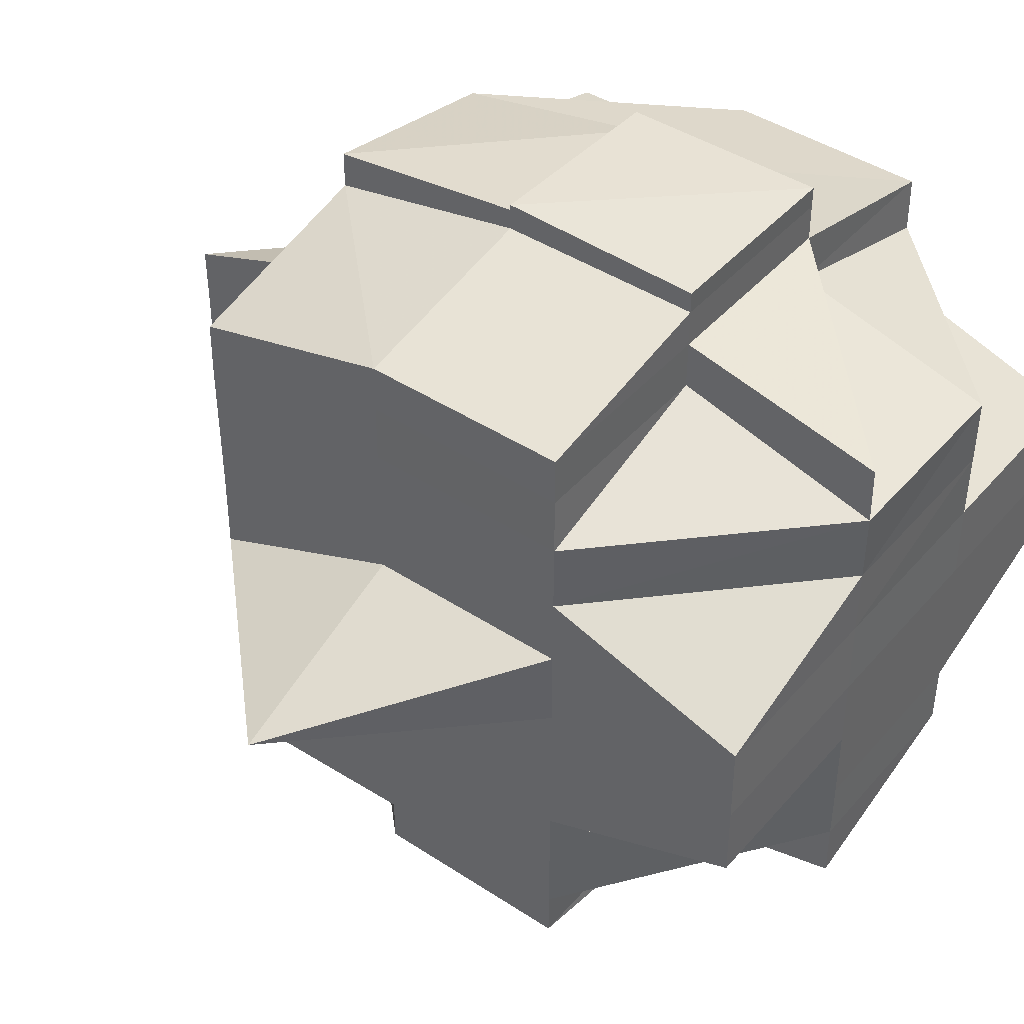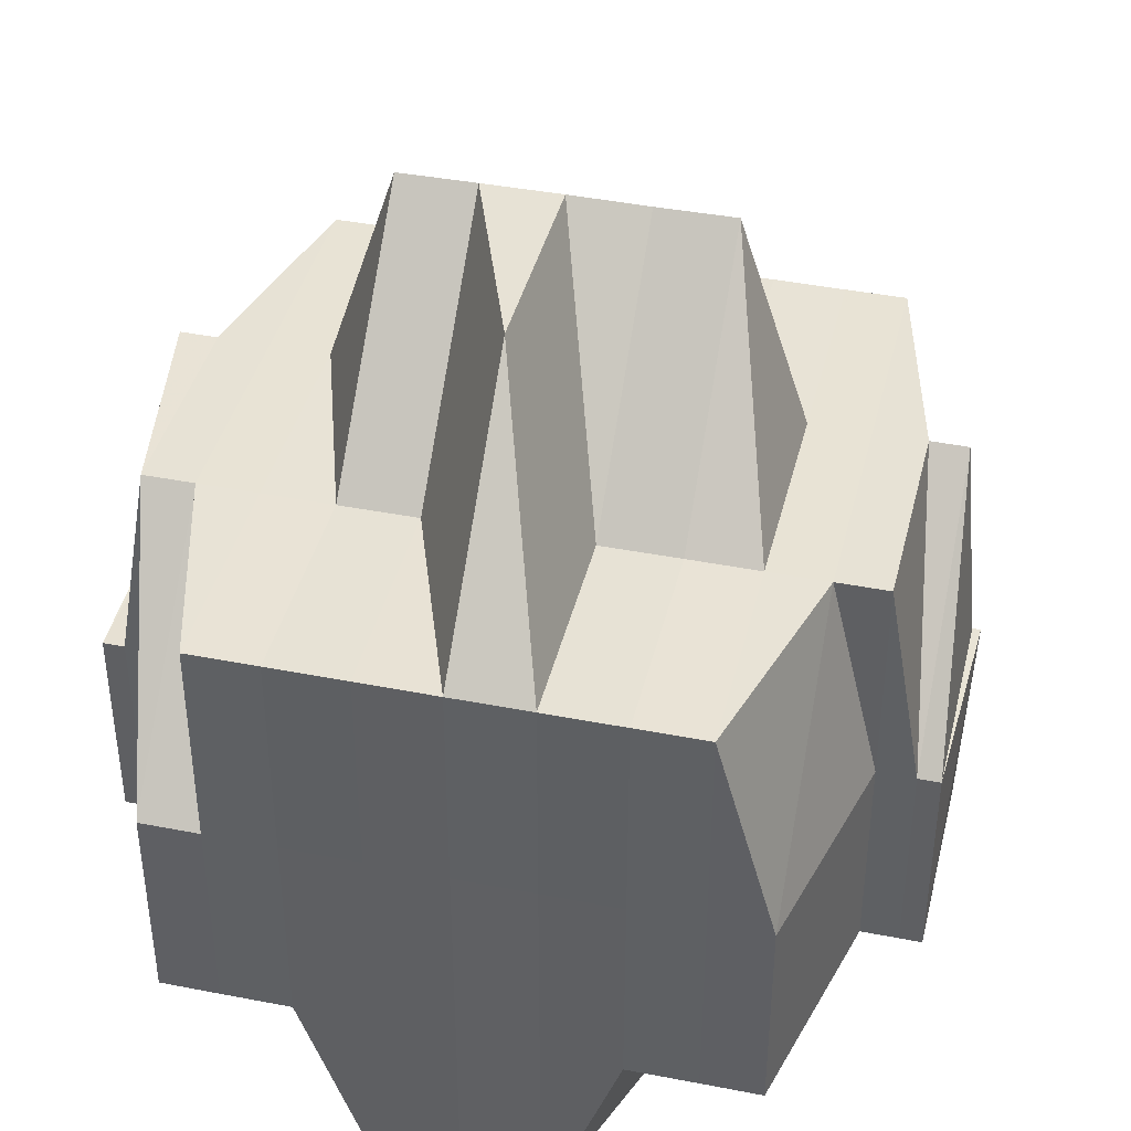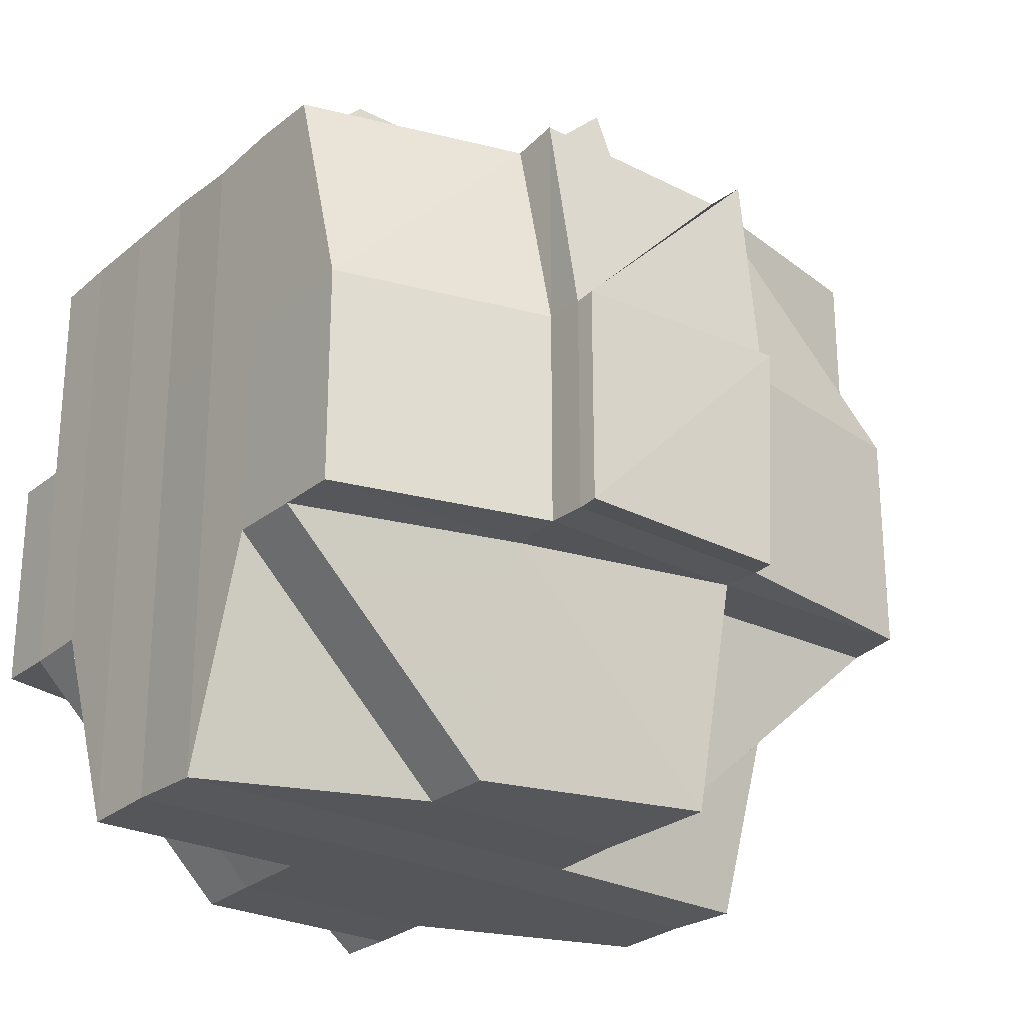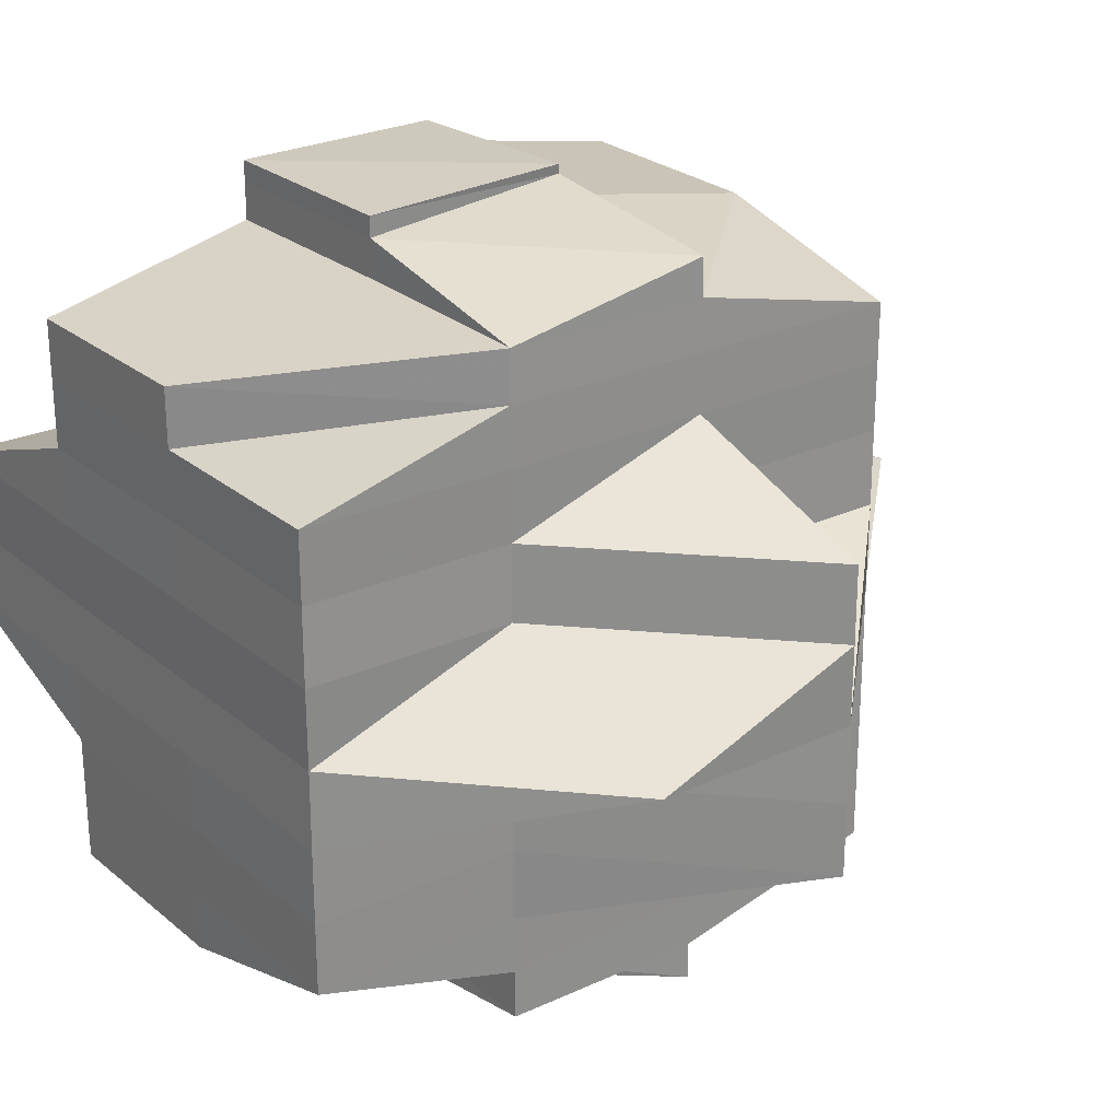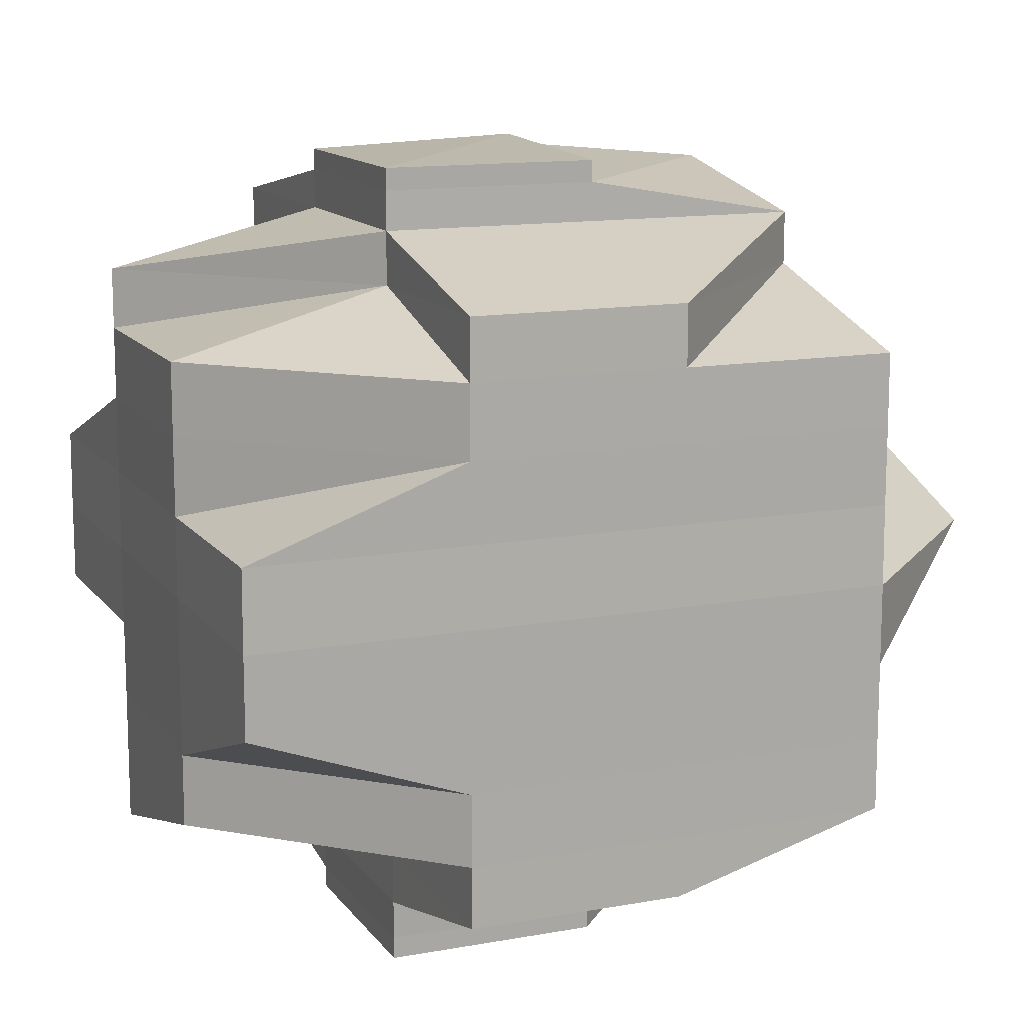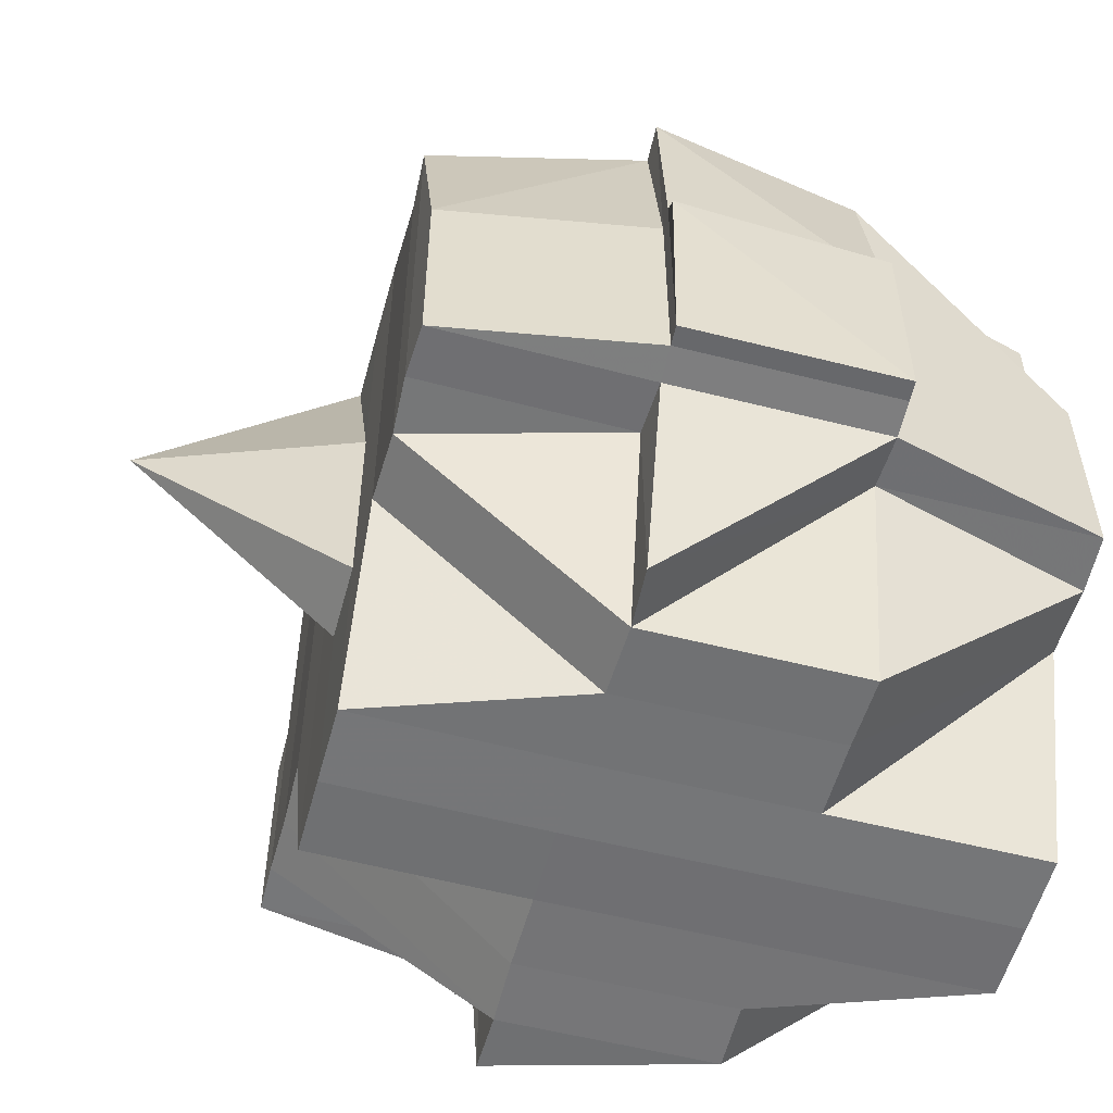
<metadata>
{"format":"obj","ext":"obj","renderer":"f3d","projection":"perspective","resolution":1024,"background":"white","views":[{"elev":42.5,"azim":-52.9,"up":"+Z"},{"elev":40.8,"azim":103.5,"up":"+Y"},{"elev":-26.4,"azim":142.2,"up":"+Y"},{"elev":25.2,"azim":143.2,"up":"+Z"},{"elev":13.0,"azim":67.6,"up":"+Z"},{"elev":-56.0,"azim":-15.1,"up":"+Y"}]}
</metadata>
<code>
o 1454
v 2250 1873 10.69
v 2250 1873 10.69
v 2250 1873 10.69
v 2250 1873 10.69
v 2250 1873 10.69
v 2250 1873 10.69
v 2250 1873 10.69
v 2250 1873 10.69
v 2250 1873 10.69
v 2250 1873 10.69
v 2250 1873 10.69
v 2250 1873 10.69
v 2250 1873 10.69
v 2250 1873 10.69
v 2250 1873 10.69
v 2250 1873 10.69
v 2250 1873 10.69
v 2250 1873 10.69
v 2250 1873 10.69
v 2250 1873 10.69
v 2250 1873 10.69
v 2250 1873 10.69
v 2250 1873 10.69
v 2250 1873 10.69
v 2250 1873 10.69
v 2250 1873 10.69
v 2250 1873 10.69
v 2250 1873 10.69
v 2250 1873 10.69
v 2250 1873 10.69
v 2250 1873 10.69
v 2250 1873 10.69
v 2250 1873 10.69
v 2250 1873 10.69
v 2250 1873 10.68
v 2250 1873 10.69
v 2250 1873 10.69
v 2250 1873 10.69
v 2250 1873 10.68
v 2250 1873 10.68
v 2250 1873 10.68
v 2250 1873 10.68
v 2250 1873 10.68
v 2250 1873 10.68
v 2250 1873 10.69
v 2250 1873 10.68
v 2250 1873 10.68
v 2250 1873 10.68
v 2250 1873 10.68
v 2250 1873 10.68
v 2250 1873 10.68
v 2250 1873 10.67
v 2250 1873 10.68
v 2250 1873 10.68
v 2250 1873 10.68
v 2250 1873 10.67
v 2250 1873 10.68
v 2250 1873 10.68
v 2250 1873 10.67
v 2250 1873 10.67
v 2250 1873 10.68
v 2250 1873 10.68
v 2250 1873 10.68
v 2250 1873 10.68
v 2250 1873 10.69
v 2250 1873 10.68
v 2250 1873 10.68
v 2250 1873 10.69
v 2250 1873 10.68
v 2250 1873 10.68
v 2250 1873 10.68
v 2250 1873 10.68
v 2250 1873 10.69
v 2250 1873 10.68
v 2250 1873 10.69
v 2250 1873 10.68
v 2250 1873 10.68
v 2250 1873 10.68
v 2250 1873 10.68
v 2250 1873 10.68
v 2250 1873 10.68
v 2250 1873 10.68
v 2250 1873 10.67
v 2250 1873 10.67
v 2250 1873 10.68
v 2250 1873 10.67
v 2250 1873 10.67
v 2250 1873 10.67
v 2250 1873 10.67
v 2250 1873 10.68
v 2250 1873 10.68
v 2250 1873 10.68
v 2250 1873 10.68
v 2250 1873 10.68
v 2250 1873 10.67
v 2250 1873 10.68
v 2250 1873 10.68
v 2250 1873 10.68
v 2250 1873 10.68
v 2250 1873 10.67
v 2250 1873 10.67
v 2250 1873 10.68
v 2250 1873 10.67
v 2250 1873 10.67
v 2250 1873 10.67
v 2250 1873 10.67
v 2250 1873 10.67
v 2250 1873 10.67
v 2250 1873 10.67
v 2250 1873 10.67
v 2250 1873 10.67
v 2250 1873 10.67
v 2250 1873 10.66
v 2250 1873 10.67
v 2250 1873 10.66
v 2250 1873 10.66
v 2250 1873 10.67
v 2250 1873 10.66
v 2250 1873 10.66
v 2250 1873 10.66
v 2250 1873 10.66
v 2250 1873 10.66
v 2250 1873 10.66
v 2250 1873 10.67
v 2250 1873 10.66
v 2250 1873 10.66
v 2250 1873 10.66
v 2250 1873 10.67
v 2250 1873 10.67
v 2250 1873 10.67
v 2250 1873 10.67
v 2250 1873 10.67
v 2250 1873 10.67
v 2250 1873 10.66
v 2250 1873 10.66
v 2250 1873 10.67
v 2250 1873 10.67
v 2250 1873 10.67
v 2250 1873 10.67
v 2250 1873 10.67
v 2250 1873 10.67
v 2250 1873 10.67
v 2250 1873 10.67
v 2250 1873 10.67
v 2250 1873 10.68
v 2250 1873 10.67
v 2250 1873 10.67
v 2250 1873 10.67
v 2250 1873 10.68
v 2250 1873 10.68
v 2250 1873 10.68
v 2250 1873 10.68
v 2250 1873 10.68
v 2250 1873 10.69
v 2250 1873 10.68
v 2250 1873 10.68
v 2250 1873 10.68
v 2250 1873 10.68
v 2250 1873 10.67
v 2250 1873 10.67
v 2250 1873 10.67
v 2250 1873 10.67
v 2250 1873 10.67
v 2250 1873 10.66
v 2250 1873 10.67
v 2250 1873 10.67
v 2250 1873 10.67
v 2250 1873 10.67
v 2250 1873 10.67
v 2250 1873 10.67
v 2250 1873 10.68
v 2250 1873 10.67
v 2250 1873 10.68
v 2250 1873 10.67
v 2250 1873 10.67
v 2250 1873 10.67
v 2250 1873 10.66
v 2250 1873 10.68
v 2250 1873 10.68
v 2250 1873 10.68
v 2250 1873 10.68
v 2250 1873 10.68
v 2250 1873 10.68
v 2250 1873 10.68
v 2250 1873 10.68
v 2250 1873 10.68
v 2250 1873 10.67
v 2250 1873 10.67
v 2250 1873 10.68
v 2250 1873 10.67
v 2250 1873 10.67
v 2250 1873 10.67
v 2250 1873 10.67
v 2250 1873 10.67
v 2250 1873 10.67
v 2250 1873 10.67
v 2250 1873 10.67
v 2250 1873 10.67
v 2250 1873 10.67
v 2250 1873 10.66
v 2250 1873 10.66
v 2250 1873 10.66
v 2250 1873 10.67
v 2250 1873 10.66
v 2250 1873 10.66
v 2250 1873 10.66
v 2250 1873 10.66
v 2250 1873 10.66
v 2250 1873 10.66
v 2250 1873 10.66
v 2250 1873 10.66
v 2250 1873 10.66
v 2250 1873 10.66
v 2250 1873 10.65
v 2250 1873 10.66
v 2250 1873 10.66
v 2250 1873 10.66
v 2250 1873 10.66
v 2250 1873 10.65
v 2250 1873 10.65
v 2250 1873 10.65
v 2250 1873 10.65
v 2250 1873 10.65
v 2250 1873 10.65
v 2250 1873 10.65
v 2250 1873 10.65
v 2250 1873 10.65
v 2250 1873 10.65
v 2250 1873 10.65
v 2250 1873 10.66
v 2250 1873 10.65
v 2250 1873 10.65
v 2250 1873 10.65
v 2250 1873 10.65
v 2250 1873 10.65
v 2250 1873 10.65
v 2250 1873 10.65
v 2250 1873 10.65
v 2250 1873 10.66
v 2250 1873 10.65
v 2250 1873 10.65
v 2250 1873 10.65
v 2250 1873 10.66
v 2250 1873 10.66
v 2250 1873 10.66
v 2250 1873 10.66
v 2250 1873 10.66
v 2250 1873 10.66
v 2250 1873 10.66
v 2250 1873 10.66
v 2250 1873 10.65
v 2250 1873 10.65
v 2250 1873 10.65
v 2250 1873 10.66
v 2250 1873 10.65
v 2250 1873 10.65
v 2250 1873 10.65
v 2250 1873 10.65
v 2250 1873 10.65
v 2250 1873 10.65
v 2250 1873 10.66
v 2250 1873 10.65
v 2250 1873 10.65
v 2250 1873 10.66
v 2250 1873 10.65
v 2250 1873 10.65
v 2250 1873 10.65
v 2250 1873 10.65
v 2250 1873 10.65
v 2250 1873 10.65
v 2250 1873 10.65
v 2250 1873 10.65
v 2250 1873 10.65
v 2250 1873 10.65
v 2250 1873 10.66
v 2250 1873 10.66
v 2250 1873 10.66
v 2250 1873 10.66
v 2250 1873 10.65
v 2250 1873 10.66
v 2250 1873 10.66
v 2250 1873 10.66
v 2250 1873 10.66
v 2250 1873 10.66
v 2250 1873 10.66
v 2250 1873 10.66
v 2250 1873 10.65
v 2250 1873 10.66
v 2250 1873 10.66
v 2250 1873 10.67
v 2250 1873 10.67
v 2250 1873 10.66
v 2250 1873 10.66
v 2250 1873 10.66
v 2250 1873 10.67
v 2250 1873 10.67
v 2250 1873 10.67
v 2250 1873 10.67
v 2250 1873 10.67
v 2250 1873 10.66
v 2250 1873 10.67
v 2250 1873 10.69
v 2250 1873 10.69
v 2250 1873 10.69
v 2250 1873 10.69
v 2250 1873 10.69
v 2250 1873 10.69
v 2250 1873 10.69
v 2250 1873 10.69
v 2250 1873 10.69
v 2250 1873 10.68
v 2250 1873 10.68
v 2250 1873 10.69
v 2250 1873 10.66
v 2250 1873 10.66
v 2250 1873 10.66
v 2250 1873 10.66
v 2250 1873 10.65
v 2250 1873 10.65
v 2250 1873 10.65
v 2250 1873 10.65
v 2250 1873 10.65
v 2250 1873 10.65
v 2250 1873 10.65
v 2250 1873 10.65
v 2250 1873 10.65
f 1 2 3
f 2 4 5
f 1 6 7
f 8 9 10
f 11 12 9
f 13 14 8
f 15 16 10
f 17 18 16
f 19 20 15
f 20 21 17
f 22 23 20
f 21 24 25
f 20 26 21
f 26 27 18
f 28 26 20
f 21 29 30
f 30 31 32
f 29 33 24
f 34 35 33
f 36 29 37
f 38 39 29
f 39 40 41
f 41 42 43
f 44 43 45
f 46 47 41
f 46 48 47
f 49 48 46
f 50 49 46
f 51 52 49
f 53 51 50
f 54 49 50
f 55 56 54
f 57 55 58
f 56 59 60
f 58 50 61
f 62 53 61
f 61 50 63
f 63 64 65
f 50 66 67
f 61 67 27
f 26 61 68
f 69 61 26
f 28 69 26
f 70 69 28
f 70 71 69
f 72 70 28
f 73 72 28
f 74 72 75
f 72 76 70
f 76 71 70
f 71 77 78
f 79 76 80
f 81 82 77
f 83 84 82
f 85 86 81
f 86 87 88
f 89 88 90
f 91 90 92
f 93 94 76
f 94 95 96
f 76 96 71
f 97 96 76
f 96 98 99
f 95 100 101
f 96 101 102
f 103 101 96
f 101 104 98
f 105 106 104
f 101 105 89
f 107 105 101
f 107 108 105
f 108 109 105
f 109 110 106
f 105 109 111
f 112 113 109
f 114 108 107
f 113 115 116
f 109 116 117
f 118 116 109
f 116 119 110
f 120 121 119
f 116 120 122
f 122 123 124
f 125 120 116
f 126 127 123
f 128 126 129
f 130 129 131
f 129 132 133
f 134 135 132
f 111 129 136
f 111 136 60
f 60 136 137
f 60 137 49
f 138 139 137
f 49 137 48
f 137 140 48
f 137 141 140
f 140 142 48
f 141 143 140
f 140 143 142
f 141 144 143
f 48 142 145
f 48 145 47
f 142 146 145
f 143 147 148
f 47 145 149
f 47 149 150
f 145 151 149
f 145 146 151
f 149 151 152
f 149 152 150
f 153 150 154
f 155 156 150
f 150 157 158
f 150 158 33
f 159 160 146
f 160 161 162
f 163 162 146
f 161 164 165
f 166 165 162
f 146 162 167
f 146 167 151
f 162 165 168
f 162 168 167
f 167 168 169
f 167 170 171
f 168 172 170
f 151 167 173
f 151 173 152
f 165 174 168
f 174 175 172
f 168 174 176
f 165 177 174
f 152 173 178
f 152 178 179
f 179 178 72
f 180 181 179
f 178 182 183
f 173 184 178
f 178 184 185
f 184 186 182
f 173 187 184
f 188 187 189
f 190 191 187
f 187 192 184
f 184 192 97
f 192 193 186
f 192 194 193
f 191 195 196
f 187 196 192
f 176 196 187
f 196 197 192
f 197 107 192
f 197 114 107
f 196 198 197
f 198 114 197
f 199 198 196
f 198 200 114
f 199 200 198
f 114 201 108
f 200 201 114
f 201 202 203
f 200 204 201
f 205 206 202
f 204 205 201
f 201 205 118
f 207 204 200
f 208 209 205
f 207 210 204
f 211 210 207
f 212 213 207
f 213 214 210
f 215 207 200
f 215 200 199
f 174 215 199
f 216 207 215
f 177 215 174
f 177 216 215
f 210 217 218
f 210 219 217
f 220 221 219
f 222 223 221
f 224 222 225
f 226 224 227
f 227 228 210
f 227 220 228
f 229 227 230
f 225 231 232
f 225 232 233
f 232 234 235
f 236 235 237
f 233 238 239
f 233 240 238
f 241 242 233
f 209 241 243
f 228 233 243
f 243 233 244
f 245 243 205
f 205 243 125
f 243 244 125
f 125 244 120
f 120 244 246
f 244 247 246
f 246 248 135
f 247 249 248
f 246 247 250
f 247 251 249
f 252 253 251
f 254 252 247
f 255 256 247
f 256 257 258
f 258 257 259
f 260 258 261
f 262 257 260
f 258 263 264
f 257 265 263
f 266 267 265
f 257 266 220
f 268 269 257
f 269 270 267
f 271 270 272
f 271 273 274
f 275 258 276
f 276 277 278
f 276 279 277
f 275 276 280
f 280 276 216
f 280 216 177
f 281 275 280
f 282 275 281
f 283 280 177
f 281 280 283
f 283 177 165
f 284 281 283
f 250 281 284
f 285 286 281
f 286 287 288
f 289 285 284
f 284 283 290
f 291 289 144
f 144 284 290
f 292 284 144
f 293 294 292
f 295 293 296
f 144 290 143
f 143 290 163
f 297 144 298
f 298 144 299
f 290 300 301
f 290 301 147
f 302 303 304
f 73 305 303
f 306 73 307
f 308 73 306
f 309 308 306
f 14 310 306
f 310 180 308
f 311 179 308
f 308 312 313
f 314 315 316
f 317 318 315
f 319 320 321
f 322 323 324
f 324 325 326

</code>
